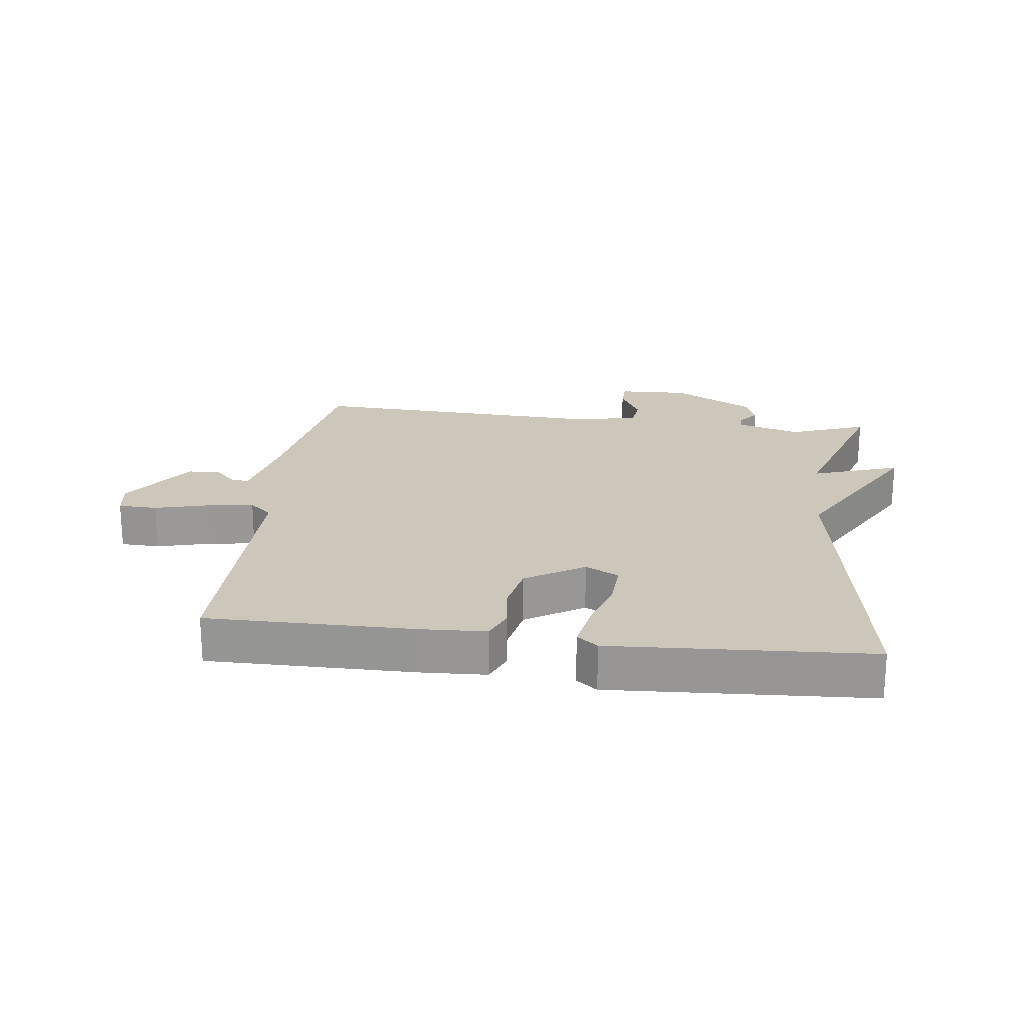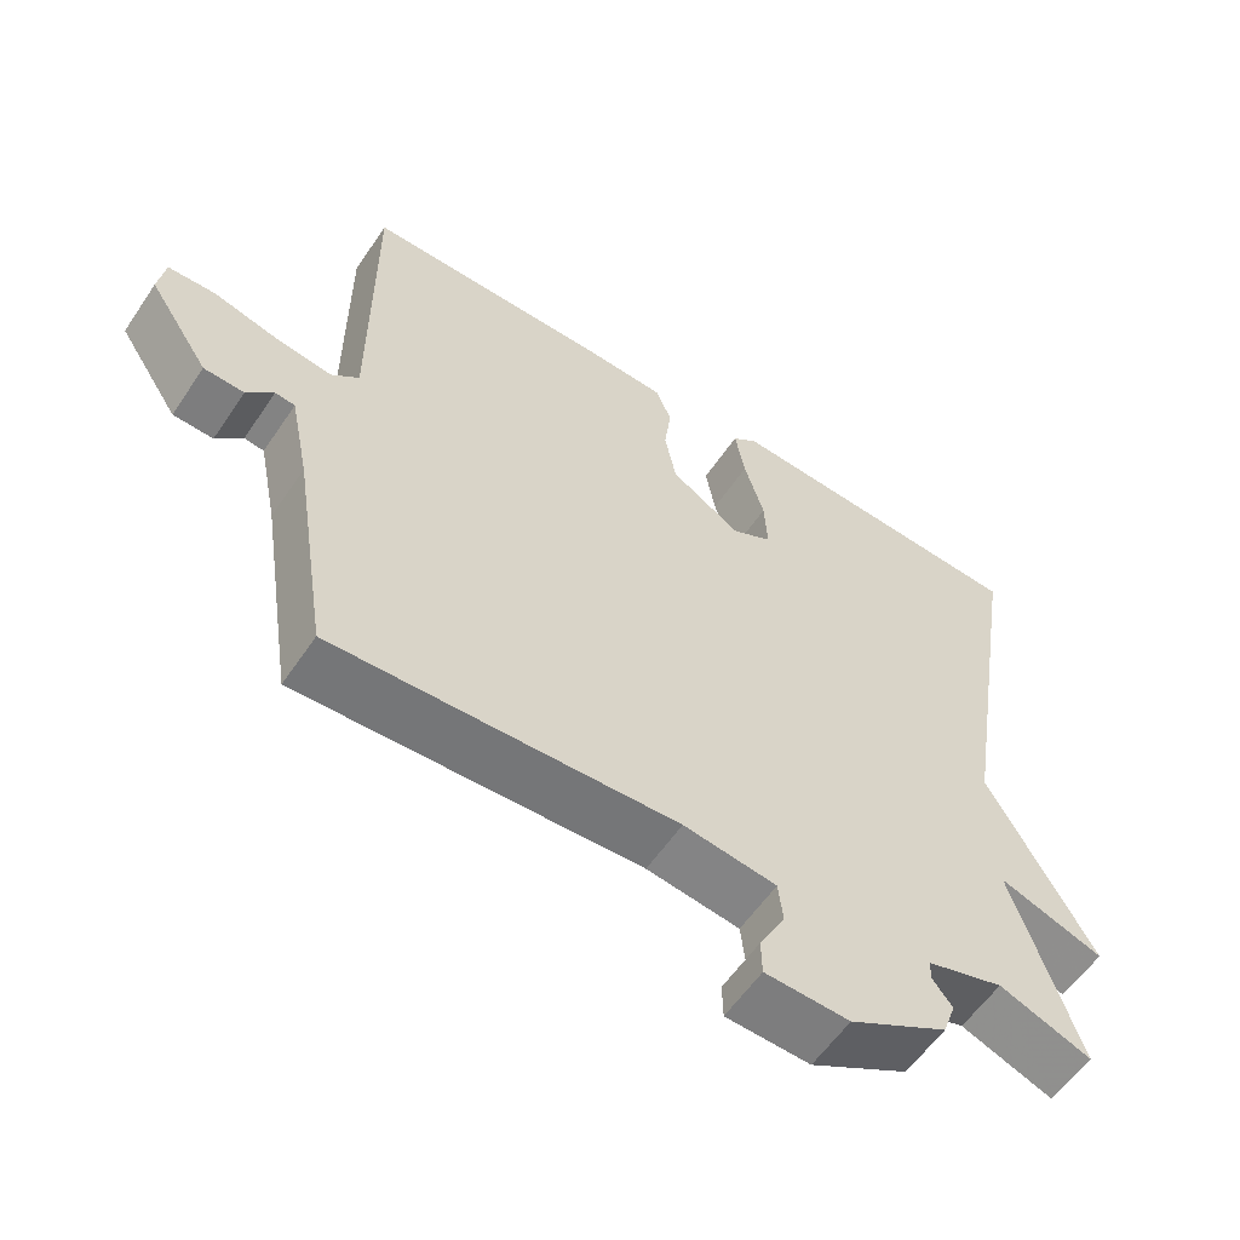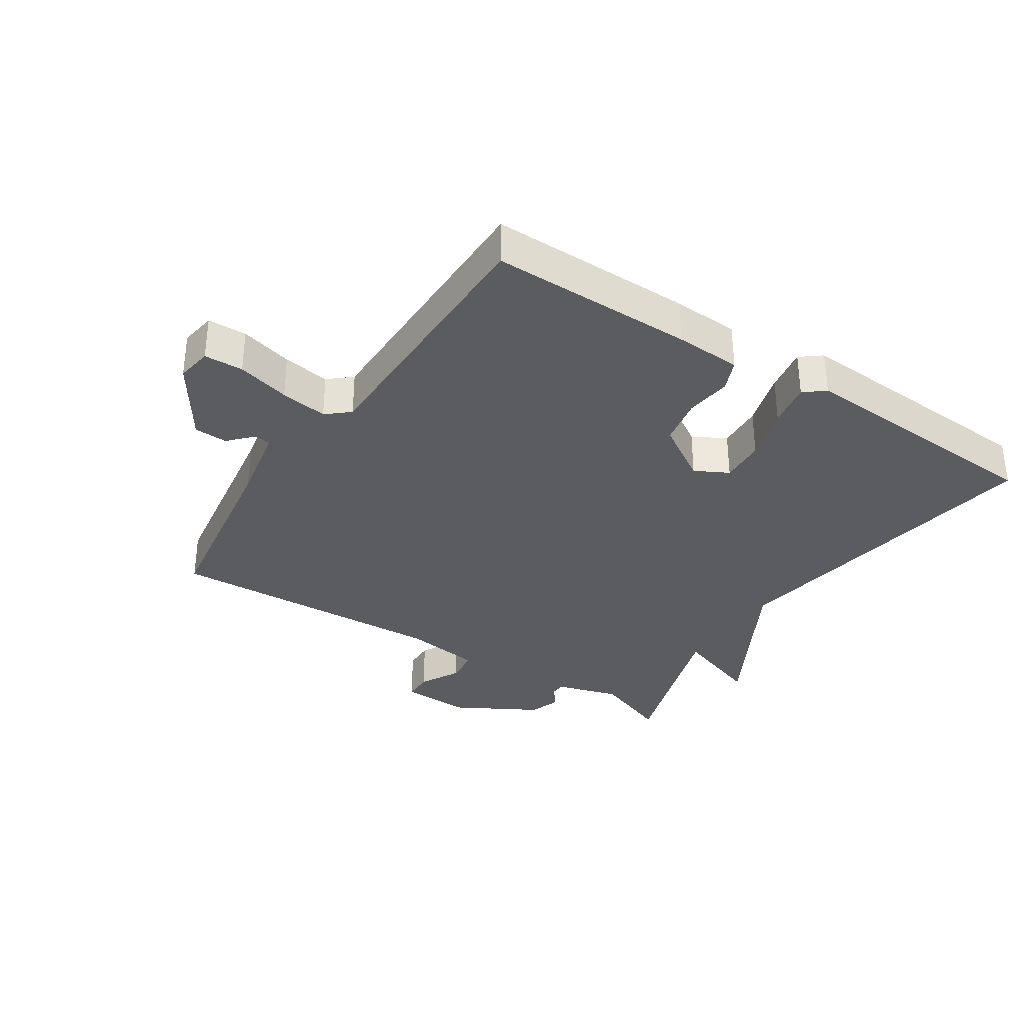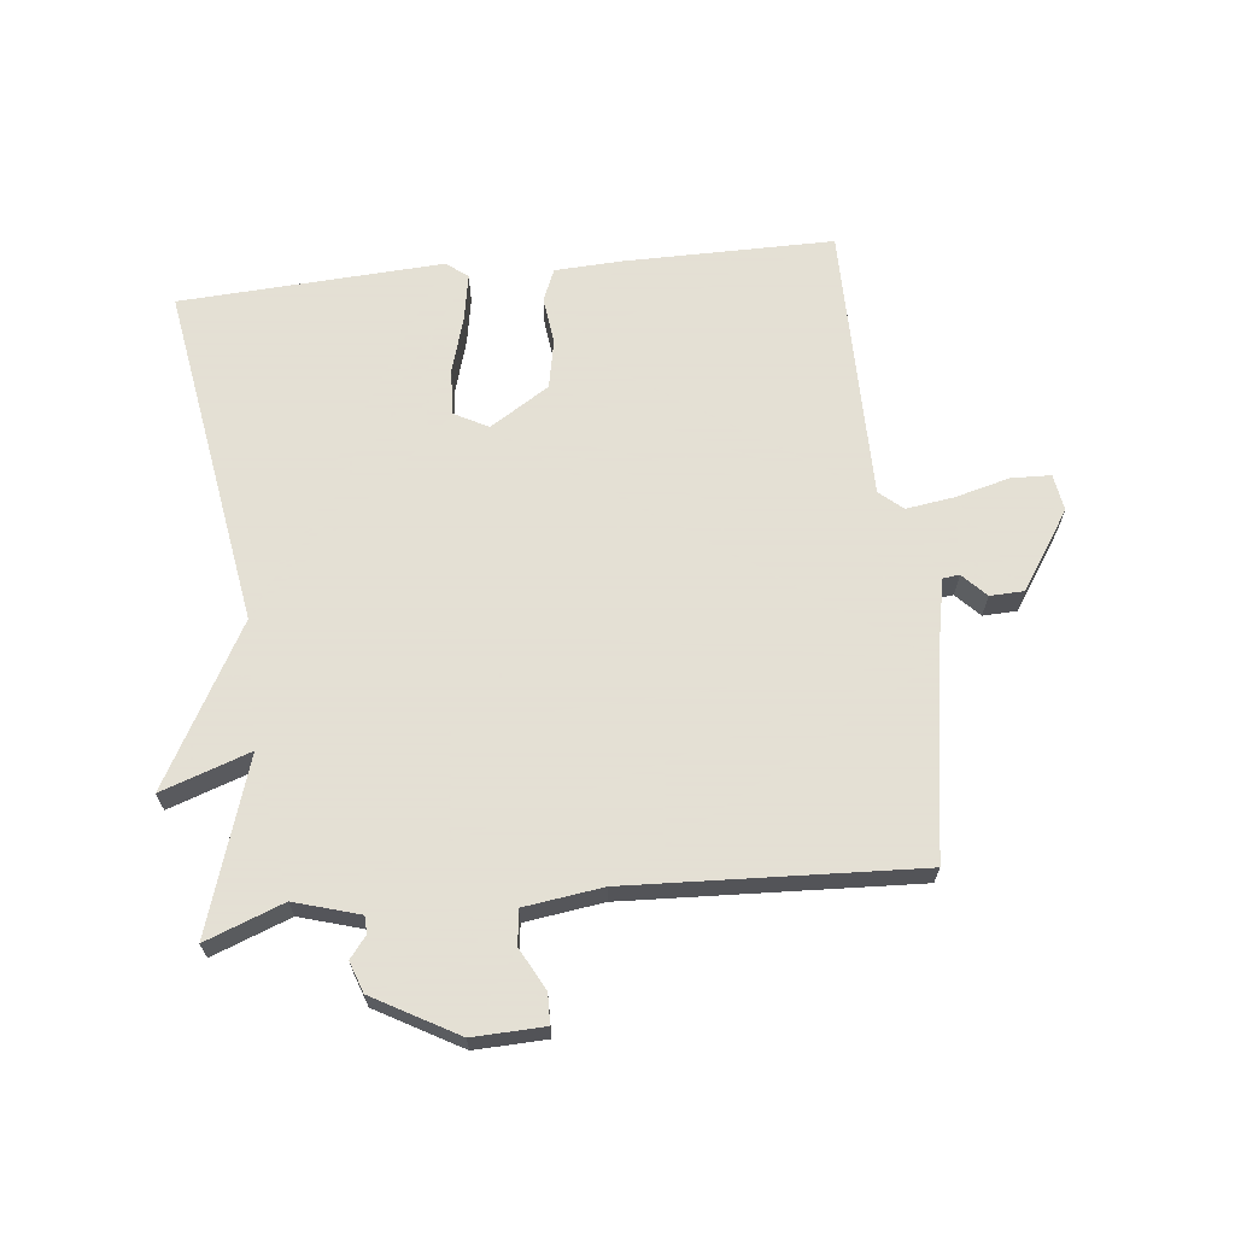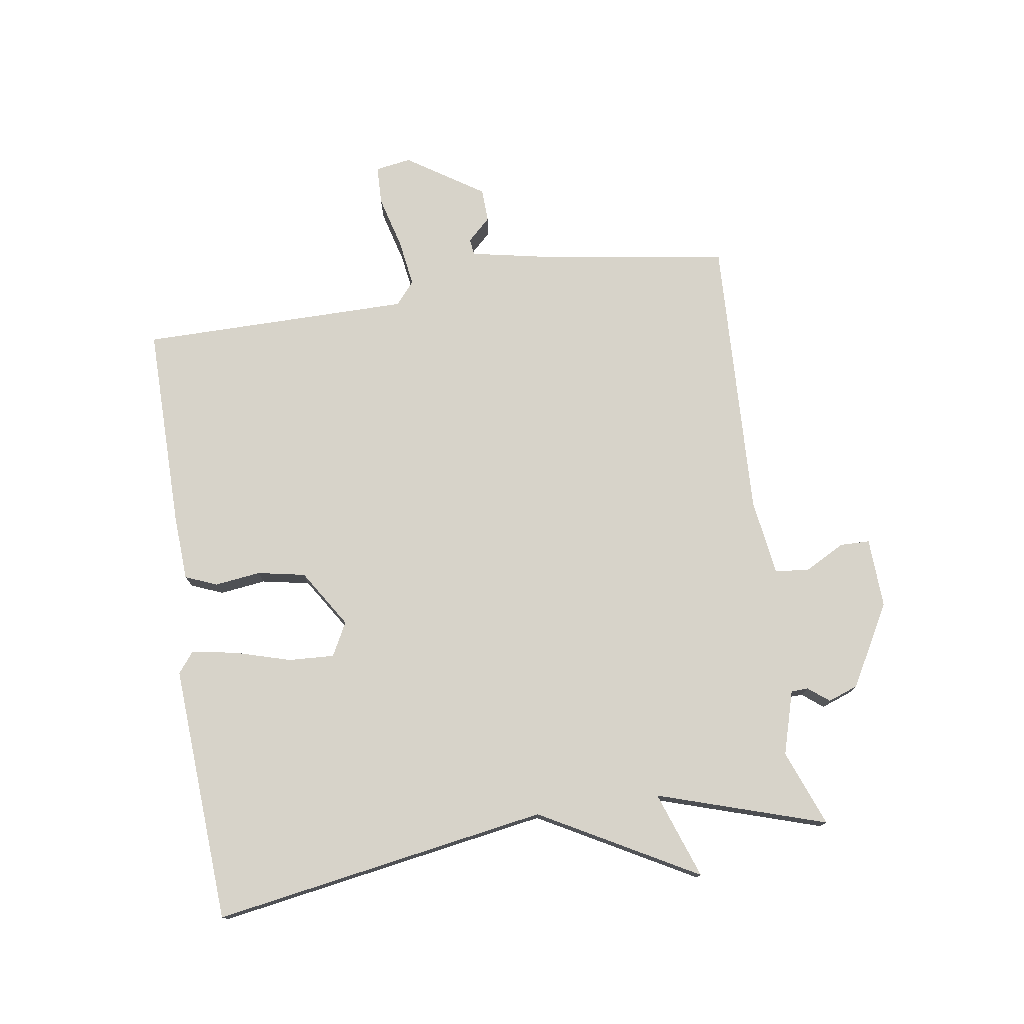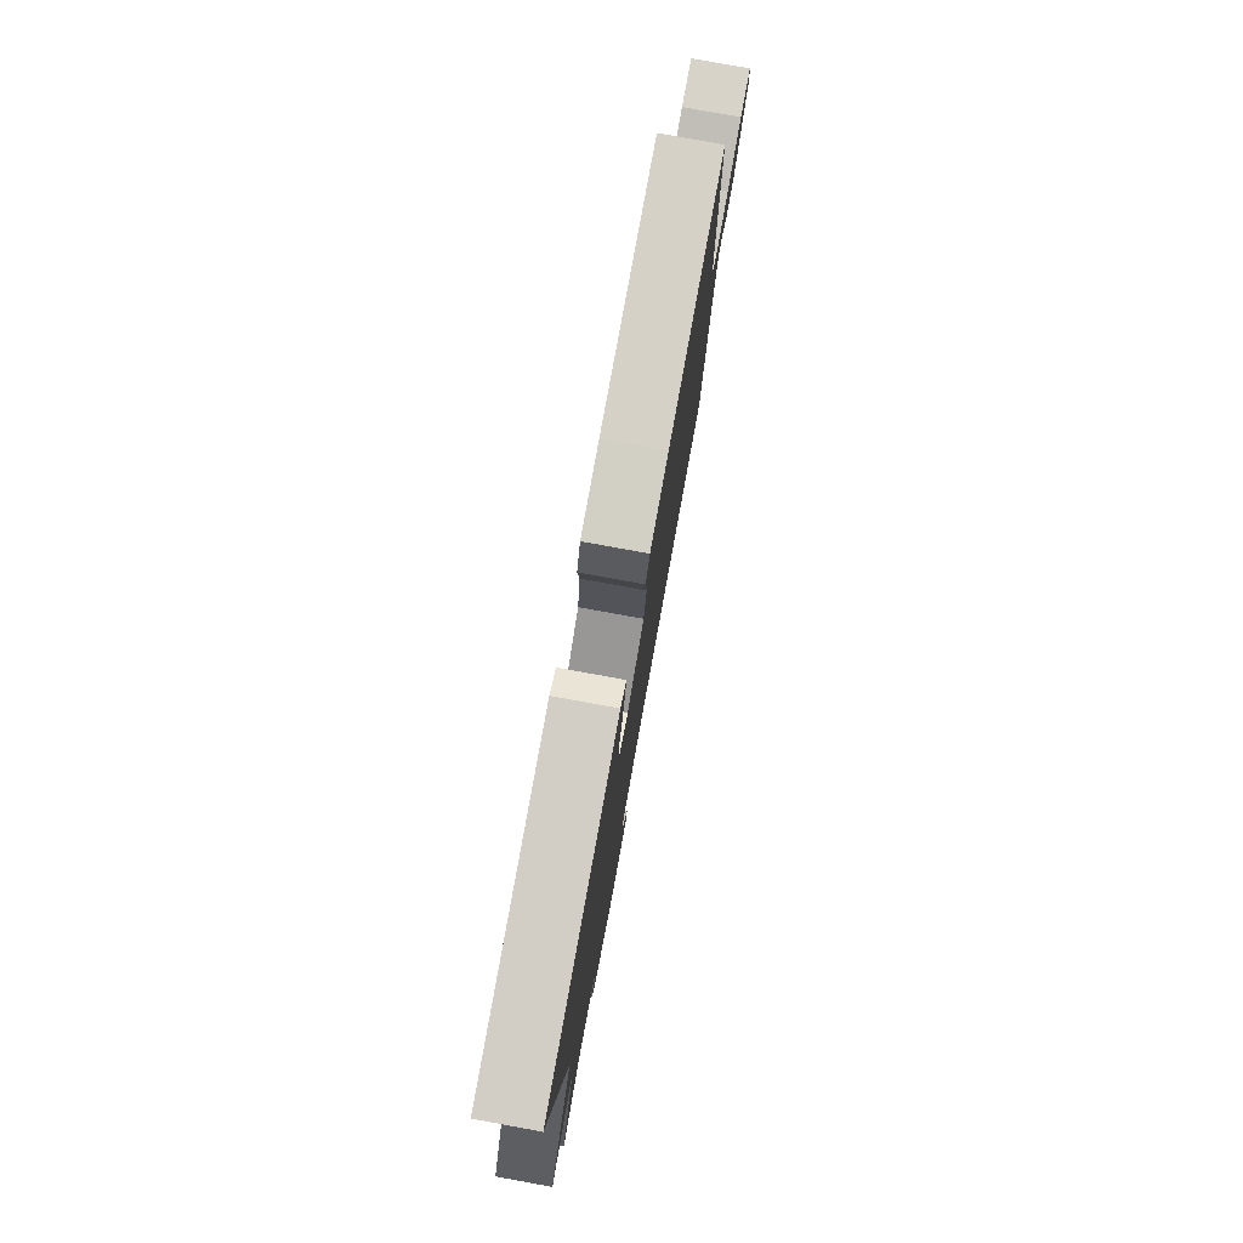
<metadata>
{"format":"obj","ext":"obj","renderer":"f3d","projection":"perspective","resolution":1024,"background":"white","views":[{"elev":21.4,"azim":7.1,"up":"+Y"},{"elev":-58.1,"azim":-33.8,"up":"+Z"},{"elev":-34.0,"azim":-33.2,"up":"+Y"},{"elev":66.2,"azim":173.9,"up":"+Y"},{"elev":76.2,"azim":81.2,"up":"+Y"},{"elev":79.0,"azim":100.3,"up":"+Z"}]}
</metadata>
<code>
v -0.5 0.07 -0.5
v -0.547 0.07 -0.199
v -0.572 0.07 -0.075
v -0.598 0.07 -0.072
v -0.633 0.07 -0.109
v -0.686 0.07 -0.107
v -0.766 0.07 0.014
v -0.757 0.07 0.071
v -0.695 0.07 0.073
v -0.611 0.07 0.051
v -0.536 0.07 0.04
v -0.5 0.07 0.071
v -0.5 0.07 0.5
v -0.176 0.07 0.499
v -0.071 0.07 0.494
v -0.05 0.07 0.444
v -0.059 0.07 0.371
v -0.044 0.07 0.295
v 0.048 0.07 0.237
v 0.101 0.07 0.265
v 0.097 0.07 0.337
v 0.071 0.07 0.425
v 0.058 0.07 0.497
v 0.091 0.07 0.523
v 0.5 0.07 0.5
v 0.414 0.07 -0.033
v 0.552 0.07 -0.281
v 0.414 0.07 -0.233
v 0.5 0.07 -0.5
v 0.379 0.07 -0.454
v 0.278 0.07 -0.484
v 0.277 0.07 -0.511
v 0.303 0.07 -0.544
v 0.286 0.07 -0.592
v 0.156 0.07 -0.665
v 0.045 0.07 -0.661
v 0.044 0.07 -0.614
v 0.078 0.07 -0.55
v 0.072 0.07 -0.496
v -0.05 0.07 -0.479
v -0.5 0 -0.5
v -0.547 0 -0.199
v -0.572 0 -0.075
v -0.598 0 -0.072
v -0.633 0 -0.109
v -0.686 0 -0.107
v -0.766 0 0.014
v -0.757 0 0.071
v -0.695 0 0.073
v -0.611 0 0.051
v -0.536 0 0.04
v -0.5 0 0.071
v -0.5 0 0.5
v -0.176 0 0.499
v -0.071 0 0.494
v -0.05 0 0.444
v -0.059 0 0.371
v -0.044 0 0.295
v 0.048 0 0.237
v 0.101 0 0.265
v 0.097 0 0.337
v 0.071 0 0.425
v 0.058 0 0.497
v 0.091 0 0.523
v 0.5 0 0.5
v 0.414 0 -0.033
v 0.552 0 -0.281
v 0.414 0 -0.233
v 0.5 0 -0.5
v 0.379 0 -0.454
v 0.278 0 -0.484
v 0.277 0 -0.511
v 0.303 0 -0.544
v 0.286 0 -0.592
v 0.156 0 -0.665
v 0.045 0 -0.661
v 0.044 0 -0.614
v 0.078 0 -0.55
v 0.072 0 -0.496
v -0.05 0 -0.479
f 36 37 38
f 35 36 38
f 34 35 38
f 33 34 38
f 32 33 38
f 31 32 38 39
f 30 31 39 40
f 28 29 30
f 26 27 28
f 40 1 2
f 30 40 2
f 28 30 2
f 26 28 2
f 24 25 26
f 23 24 26
f 22 23 26
f 21 22 26
f 15 16 17
f 14 15 17
f 13 14 17
f 12 13 17
f 11 12 17 18
f 8 9 10
f 7 8 10
f 6 7 10
f 5 6 10
f 4 5 10
f 3 4 10 11
f 11 18 19
f 3 11 19
f 2 3 19
f 20 21 26
f 2 19 20 26
f 78 77 76
f 78 76 75
f 78 75 74
f 78 74 73
f 78 73 72
f 79 78 72 71
f 80 79 71 70
f 70 69 68
f 68 67 66
f 42 41 80
f 42 80 70
f 42 70 68
f 42 68 66
f 66 65 64
f 66 64 63
f 66 63 62
f 66 62 61
f 57 56 55
f 57 55 54
f 57 54 53
f 57 53 52
f 58 57 52 51
f 50 49 48
f 50 48 47
f 50 47 46
f 50 46 45
f 50 45 44
f 51 50 44 43
f 59 58 51
f 59 51 43
f 59 43 42
f 66 61 60
f 66 60 59 42
f 1 41 42 2
f 2 42 43 3
f 3 43 44 4
f 4 44 45 5
f 5 45 46 6
f 6 46 47 7
f 7 47 48 8
f 8 48 49 9
f 9 49 50 10
f 10 50 51 11
f 11 51 52 12
f 12 52 53 13
f 13 53 54 14
f 14 54 55 15
f 15 55 56 16
f 16 56 57 17
f 17 57 58 18
f 18 58 59 19
f 19 59 60 20
f 20 60 61 21
f 21 61 62 22
f 22 62 63 23
f 23 63 64 24
f 24 64 65 25
f 25 65 66 26
f 26 66 67 27
f 27 67 68 28
f 28 68 69 29
f 29 69 70 30
f 30 70 71 31
f 31 71 72 32
f 32 72 73 33
f 33 73 74 34
f 34 74 75 35
f 35 75 76 36
f 36 76 77 37
f 37 77 78 38
f 38 78 79 39
f 39 79 80 40
f 40 80 41 1

</code>
